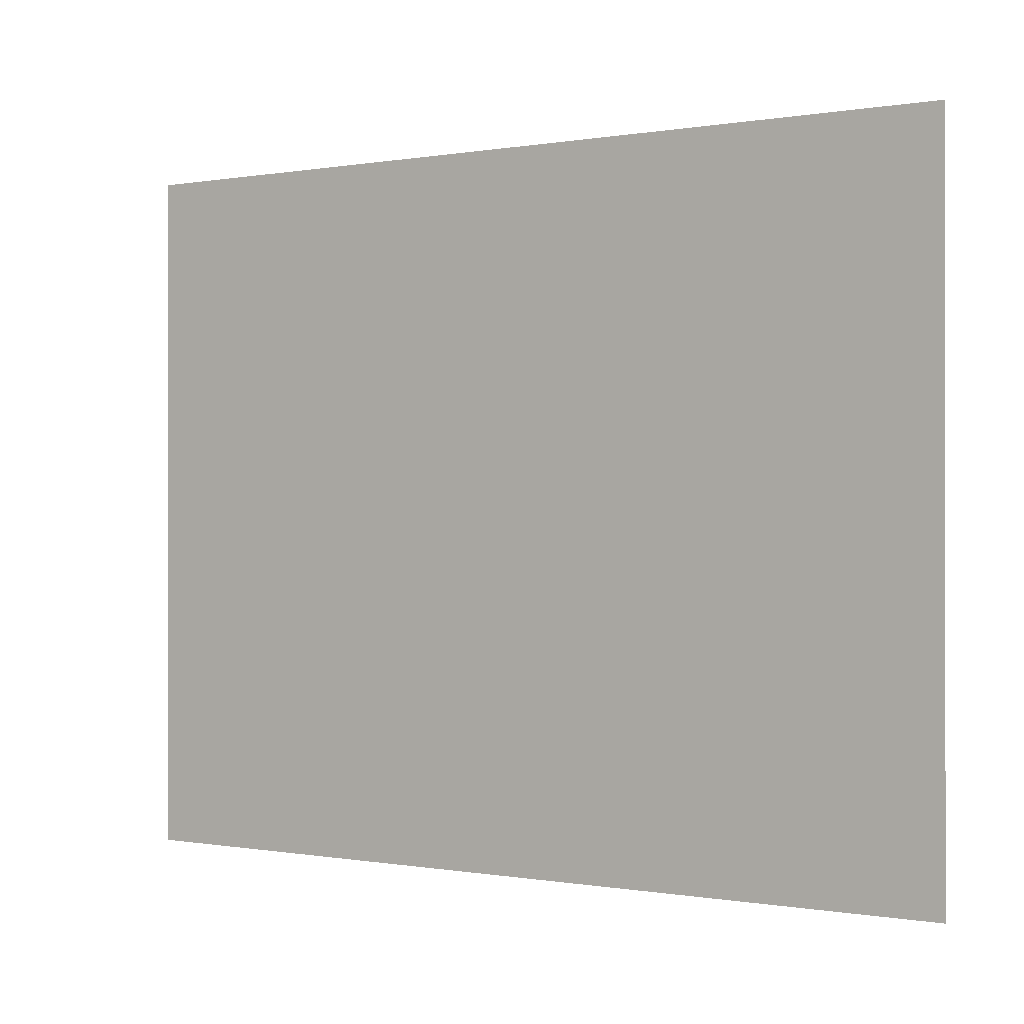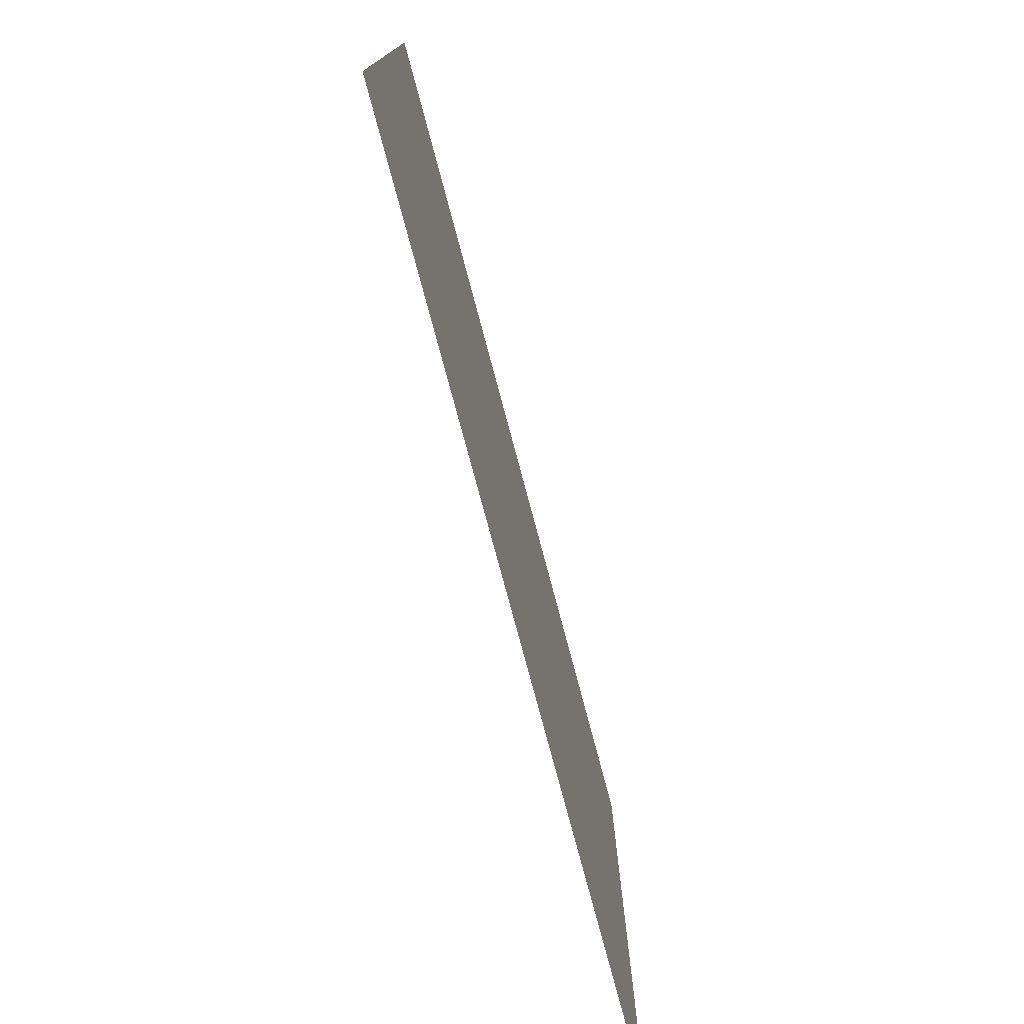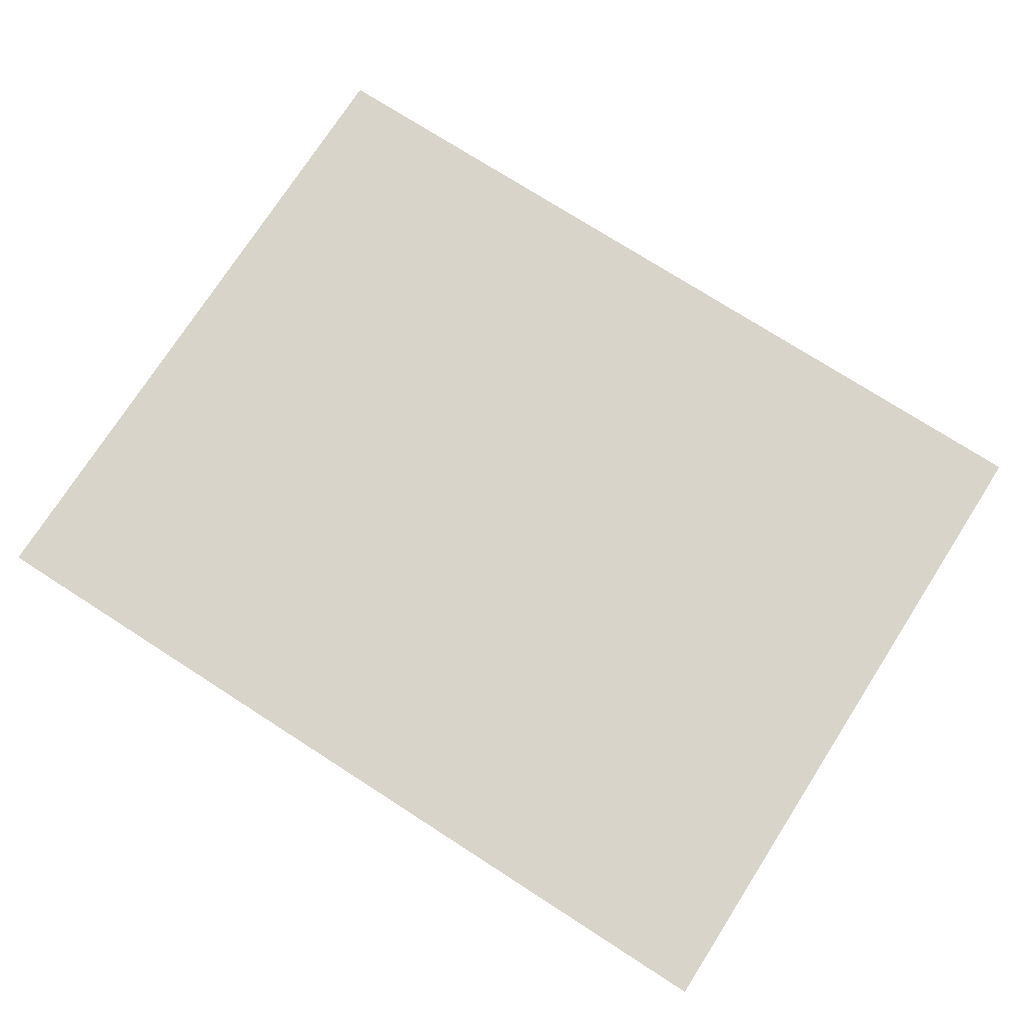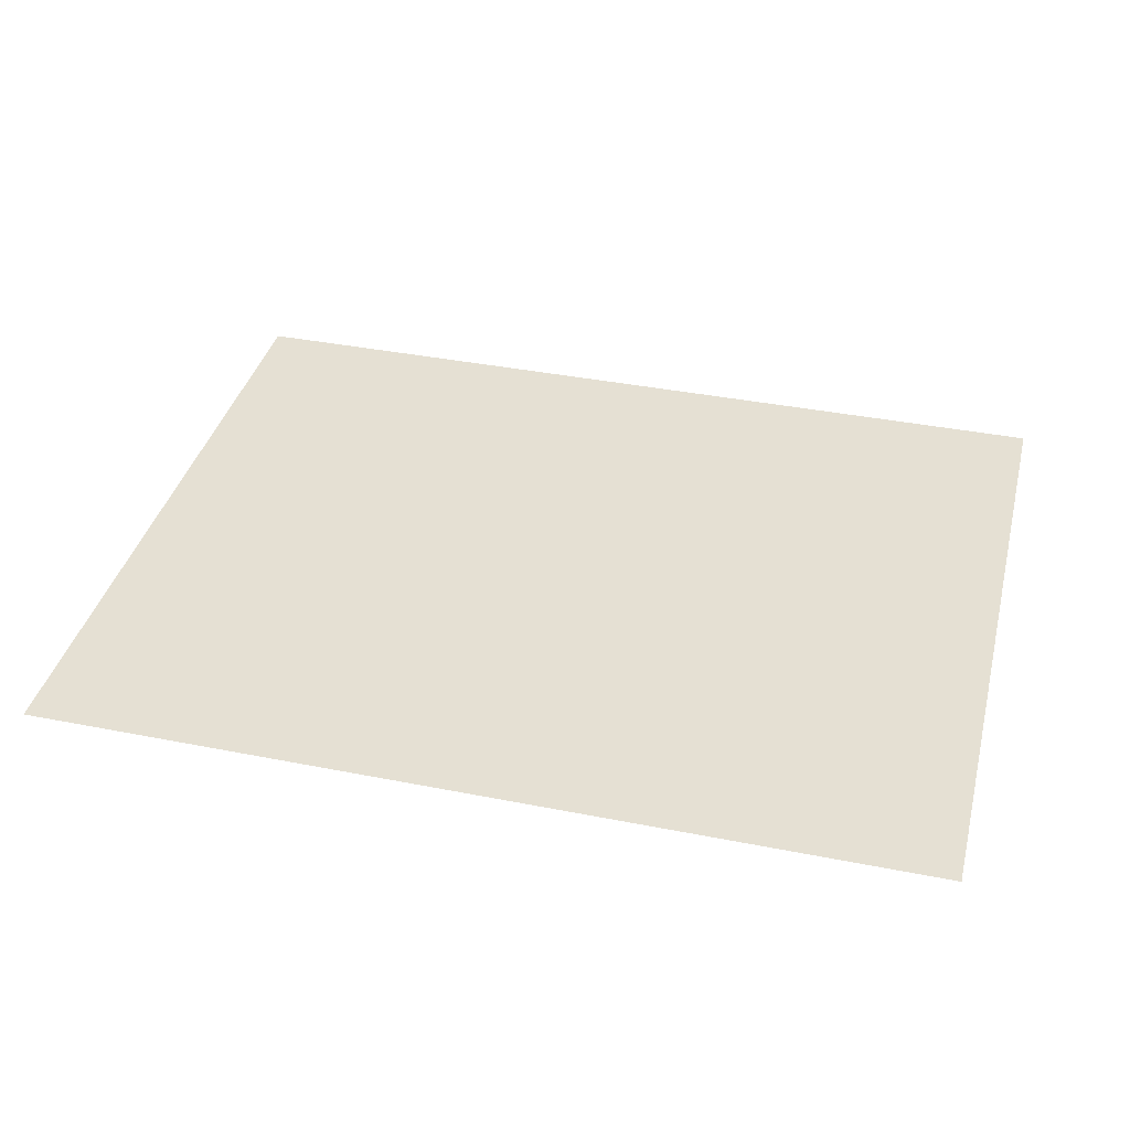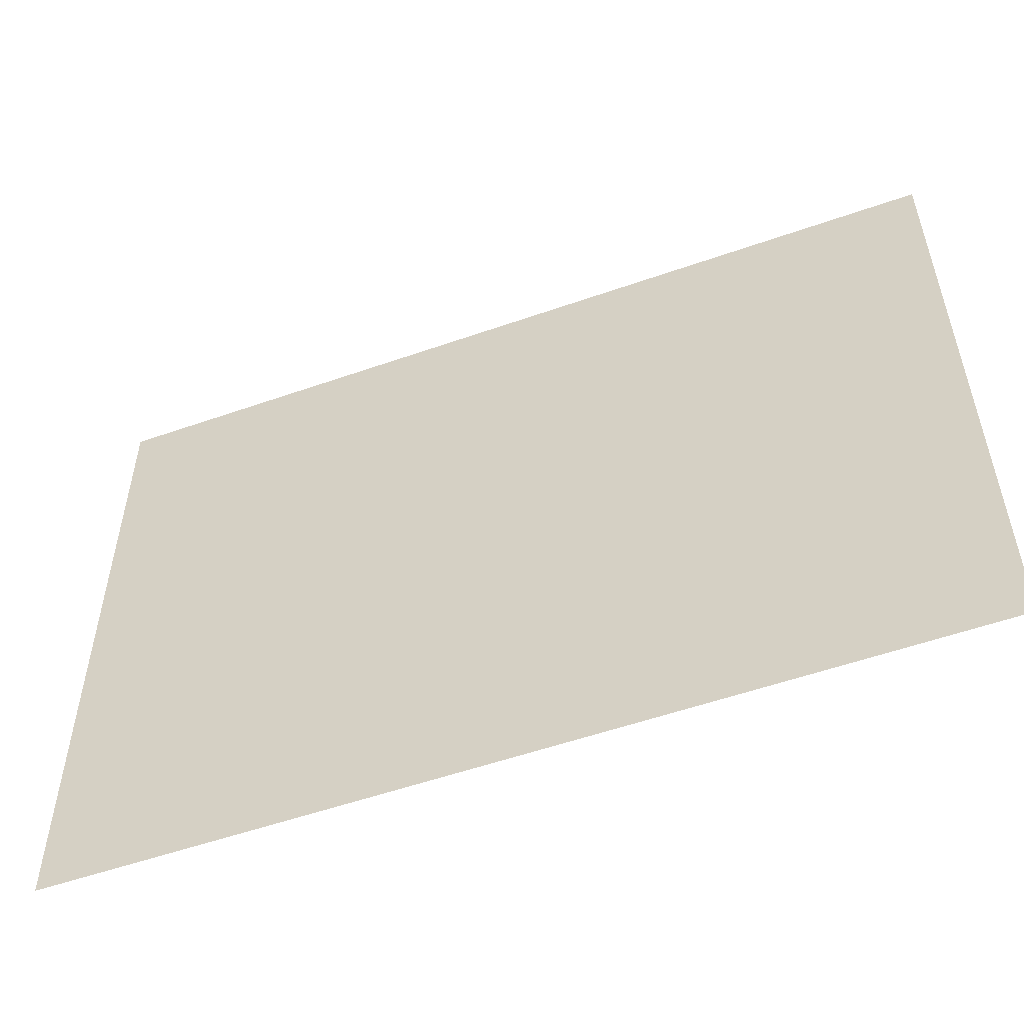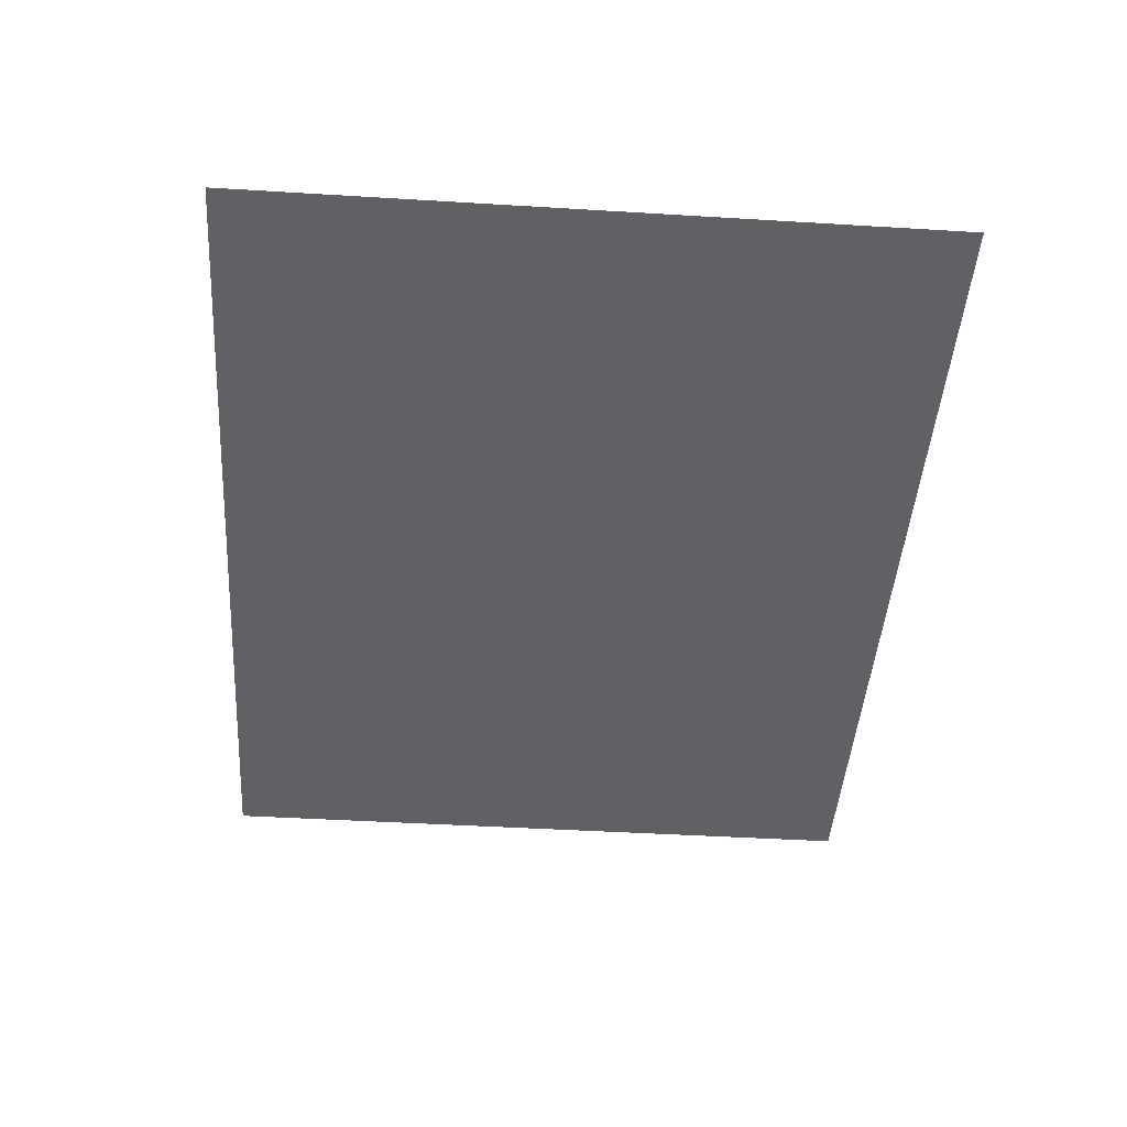
<metadata>
{"format":"obj","ext":"obj","renderer":"f3d","projection":"perspective","resolution":1024,"background":"white","views":[{"elev":-0.1,"azim":34.3,"up":"+Y"},{"elev":-76.6,"azim":104.9,"up":"+Y"},{"elev":74.8,"azim":-147.3,"up":"+Z"},{"elev":38.2,"azim":-165.9,"up":"+Z"},{"elev":-54.1,"azim":-159.5,"up":"+Y"},{"elev":-45.4,"azim":-94.0,"up":"+Z"}]}
</metadata>
<code>
g polySurface65
v -271.5 0.6017 -12.06
v -271.5 4.079 -12.06
v -275.9 4.079 -12.06
v -275.9 0.6017 -12.06
f 1 2 3
f 1 3 4

</code>
